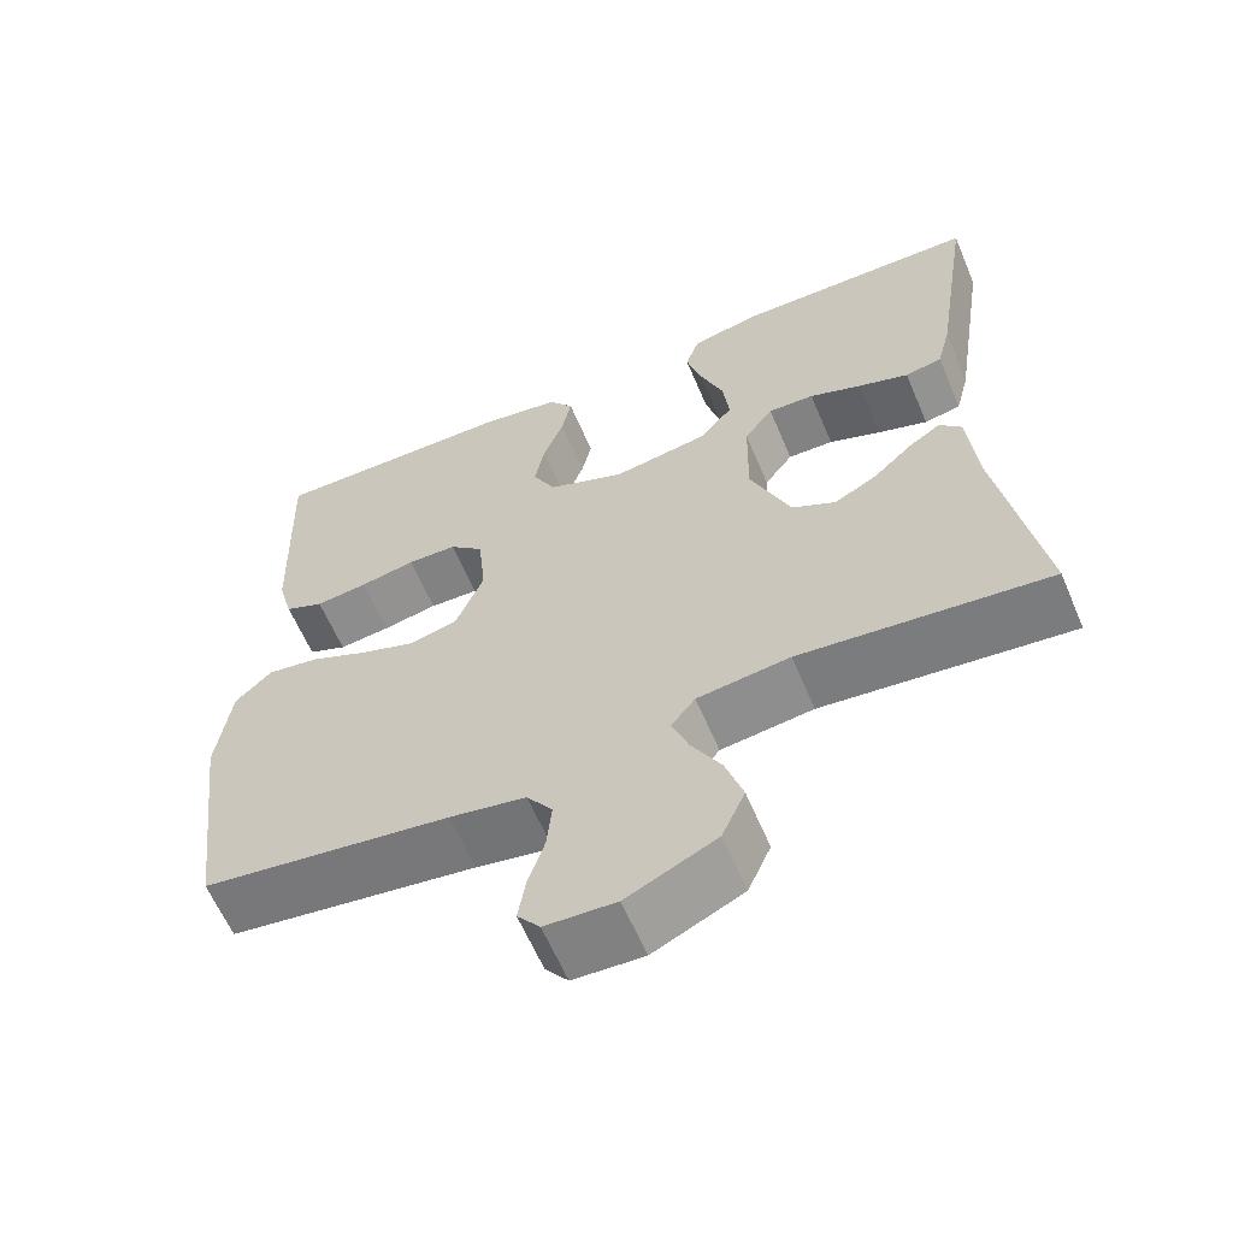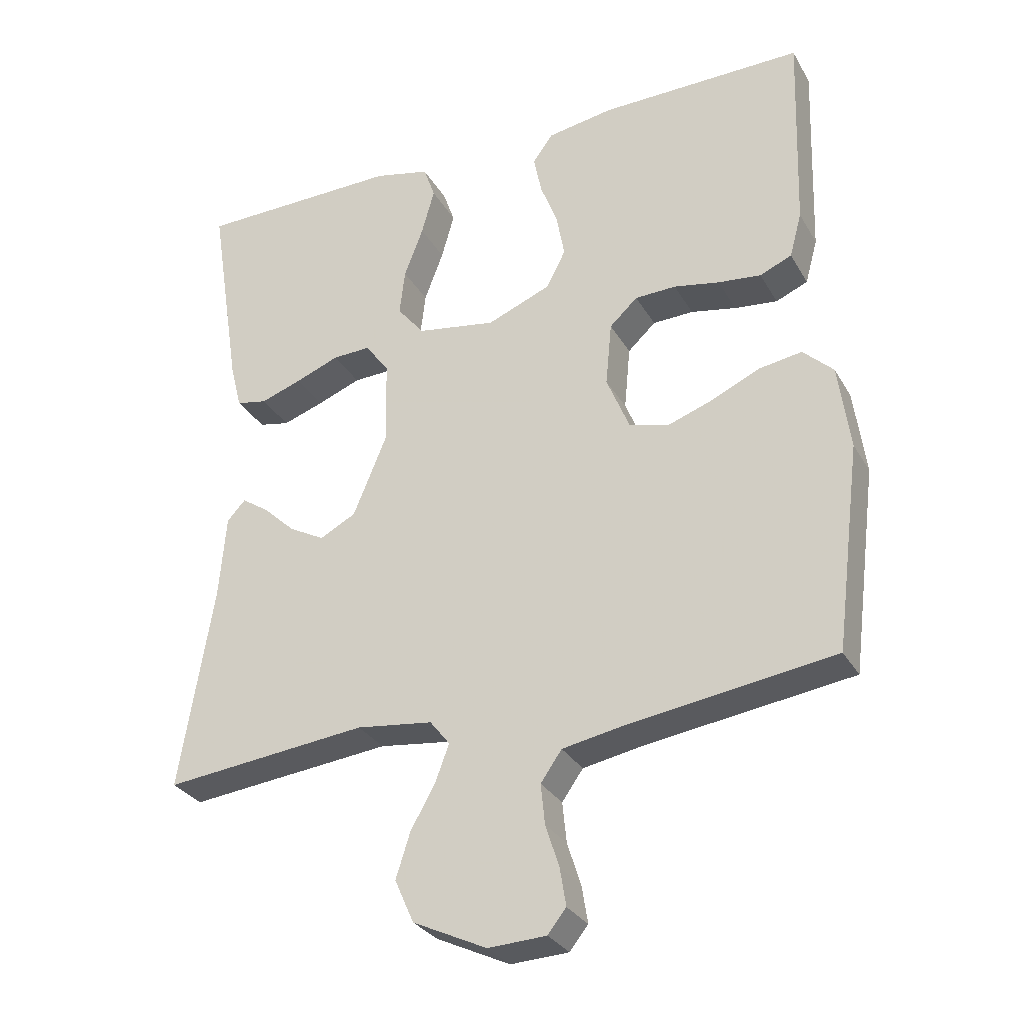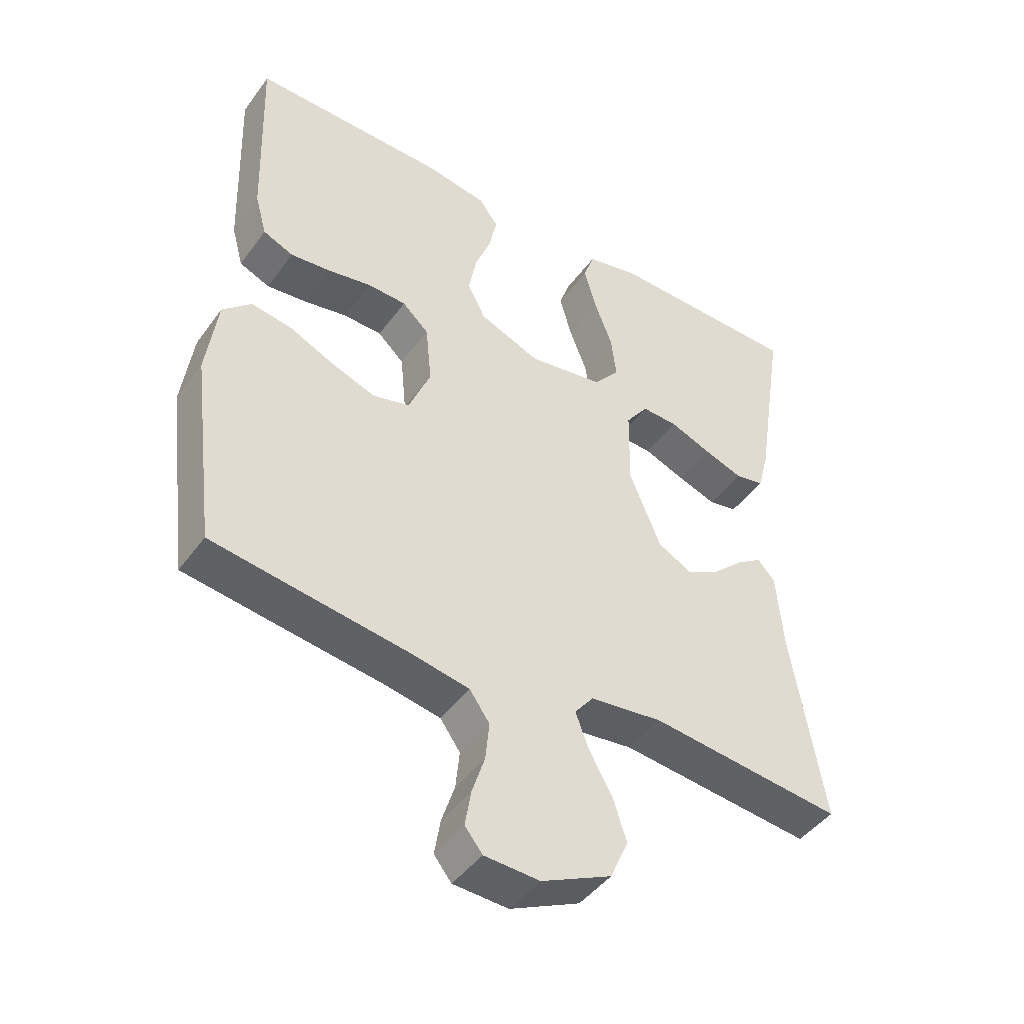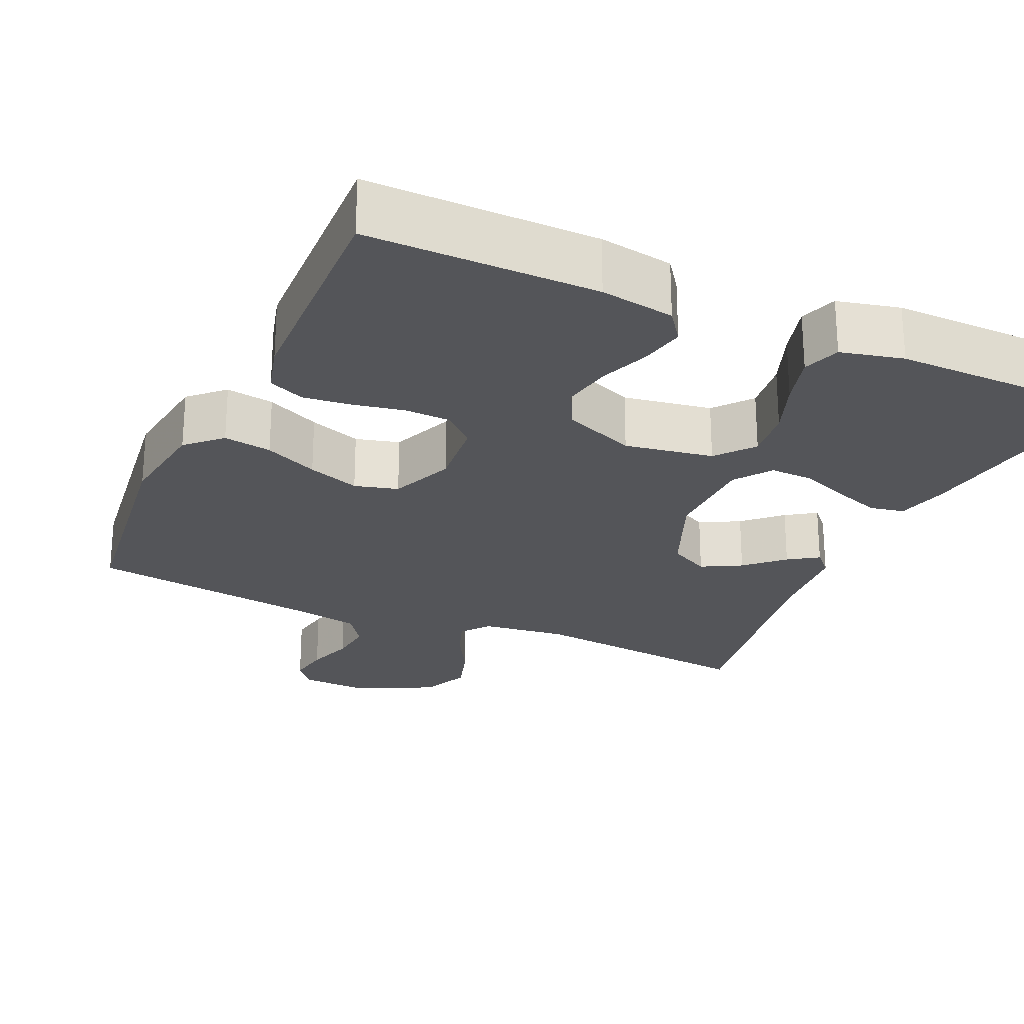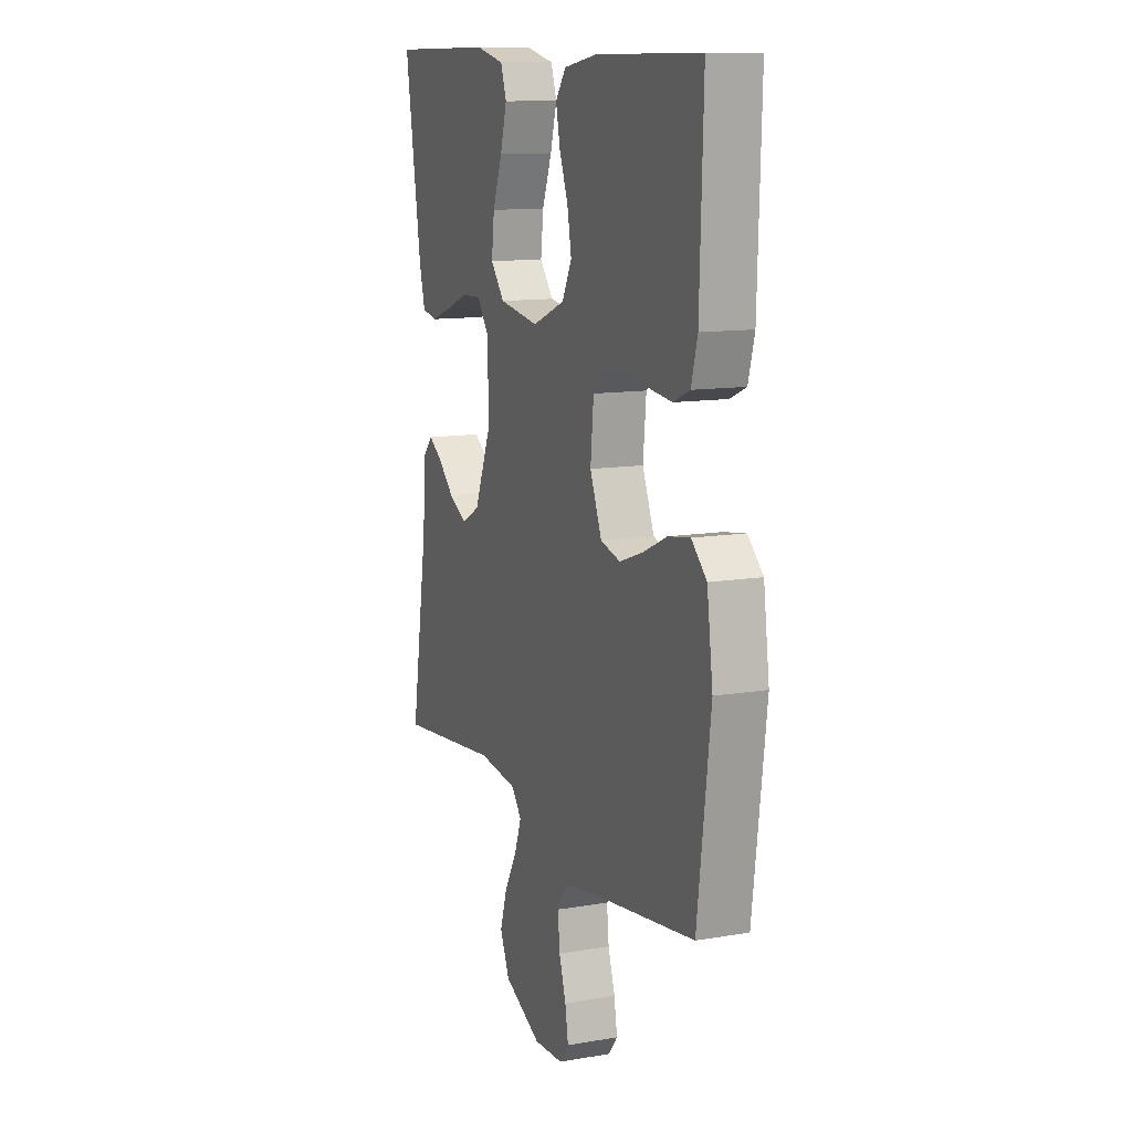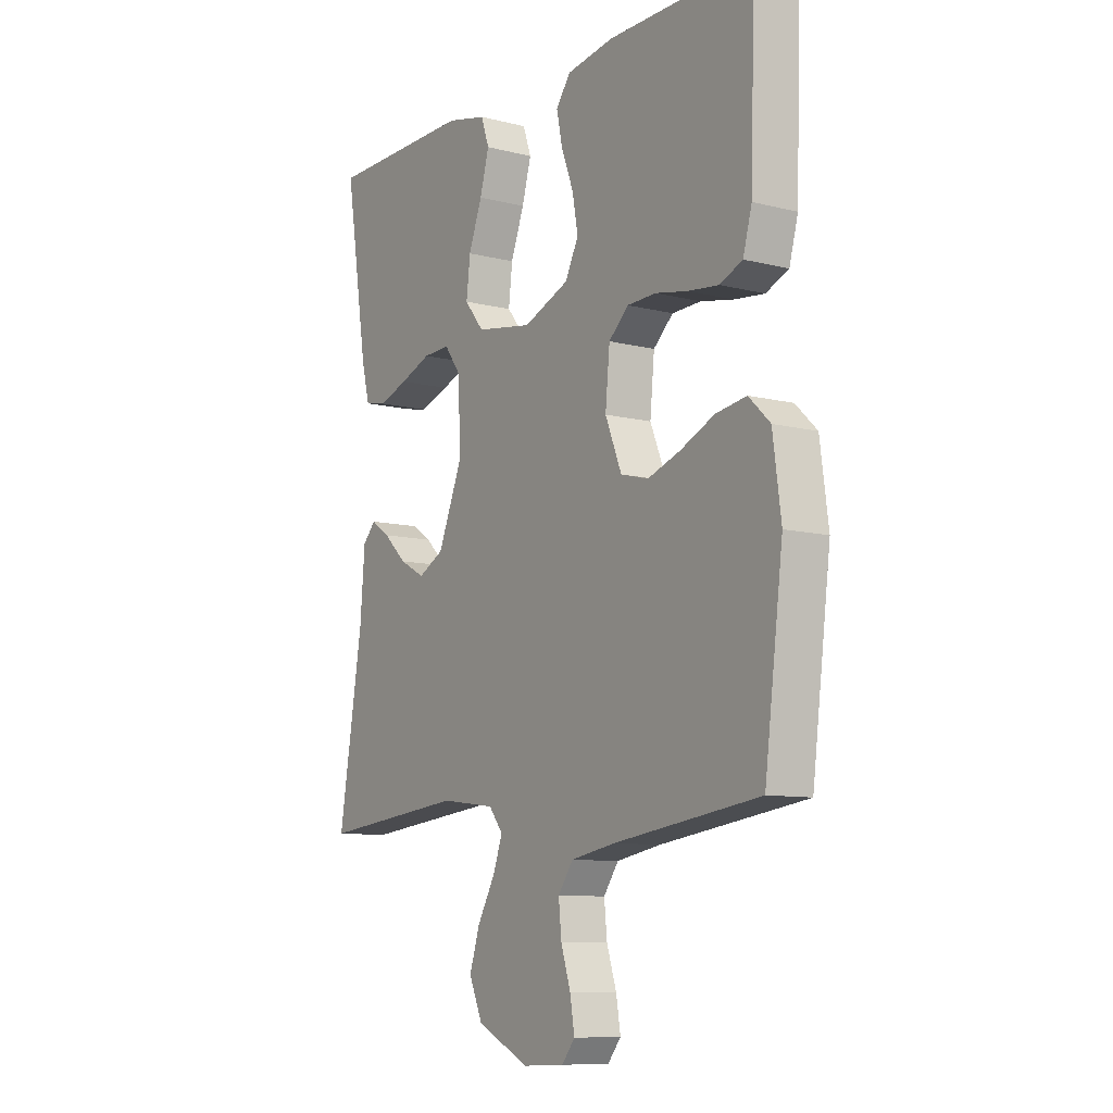
<metadata>
{"format":"obj","ext":"obj","renderer":"f3d","projection":"perspective","resolution":1024,"background":"white","views":[{"elev":-61.8,"azim":23.0,"up":"+Z"},{"elev":-30.1,"azim":-154.9,"up":"+Z"},{"elev":-45.2,"azim":-33.8,"up":"+Z"},{"elev":-24.8,"azim":-24.2,"up":"+Y"},{"elev":11.9,"azim":-112.1,"up":"+Z"},{"elev":-9.4,"azim":-123.5,"up":"+Z"}]}
</metadata>
<code>
v 0.5 0.07 0.5
v 0.453 0.07 0.2
v 0.436 0.07 0.134
v 0.391 0.07 0.125
v 0.33 0.07 0.146
v 0.266 0.07 0.171
v 0.21 0.07 0.173
v 0.175 0.07 0.125
v 0.173 0.07 0
v 0.222 0.07 -0.119
v 0.275 0.07 -0.147
v 0.327 0.07 -0.119
v 0.375 0.07 -0.074
v 0.414 0.07 -0.048
v 0.441 0.07 -0.077
v 0.451 0.07 -0.2
v 0.5 0.07 -0.5
v 0.2 0.07 -0.468
v 0.088 0.07 -0.482
v 0.059 0.07 -0.519
v 0.079 0.07 -0.573
v 0.115 0.07 -0.637
v 0.136 0.07 -0.703
v 0.108 0.07 -0.766
v 0 0.07 -0.817
v -0.085 0.07 -0.813
v -0.112 0.07 -0.779
v -0.103 0.07 -0.724
v -0.083 0.07 -0.662
v -0.077 0.07 -0.603
v -0.108 0.07 -0.559
v -0.2 0.07 -0.542
v -0.5 0.07 -0.5
v -0.538 0.07 -0.2
v -0.521 0.07 -0.074
v -0.477 0.07 -0.032
v -0.414 0.07 -0.042
v -0.344 0.07 -0.074
v -0.276 0.07 -0.098
v -0.219 0.07 -0.083
v -0.185 0.07 0
v -0.194 0.07 0.094
v -0.235 0.07 0.132
v -0.295 0.07 0.134
v -0.362 0.07 0.121
v -0.425 0.07 0.114
v -0.472 0.07 0.134
v -0.49 0.07 0.2
v -0.5 0.07 0.5
v -0.2 0.07 0.497
v -0.103 0.07 0.481
v -0.073 0.07 0.44
v -0.085 0.07 0.382
v -0.11 0.07 0.316
v -0.122 0.07 0.251
v -0.094 0.07 0.196
v 0 0.07 0.158
v 0.116 0.07 0.177
v 0.156 0.07 0.226
v 0.148 0.07 0.294
v 0.12 0.07 0.368
v 0.101 0.07 0.436
v 0.118 0.07 0.485
v 0.2 0.07 0.504
v 0.5 0 0.5
v 0.453 0 0.2
v 0.436 0 0.134
v 0.391 0 0.125
v 0.33 0 0.146
v 0.266 0 0.171
v 0.21 0 0.173
v 0.175 0 0.125
v 0.173 0 0
v 0.222 0 -0.119
v 0.275 0 -0.147
v 0.327 0 -0.119
v 0.375 0 -0.074
v 0.414 0 -0.048
v 0.441 0 -0.077
v 0.451 0 -0.2
v 0.5 0 -0.5
v 0.2 0 -0.468
v 0.088 0 -0.482
v 0.059 0 -0.519
v 0.079 0 -0.573
v 0.115 0 -0.637
v 0.136 0 -0.703
v 0.108 0 -0.766
v 0 0 -0.817
v -0.085 0 -0.813
v -0.112 0 -0.779
v -0.103 0 -0.724
v -0.083 0 -0.662
v -0.077 0 -0.603
v -0.108 0 -0.559
v -0.2 0 -0.542
v -0.5 0 -0.5
v -0.538 0 -0.2
v -0.521 0 -0.074
v -0.477 0 -0.032
v -0.414 0 -0.042
v -0.344 0 -0.074
v -0.276 0 -0.098
v -0.219 0 -0.083
v -0.185 0 0
v -0.194 0 0.094
v -0.235 0 0.132
v -0.295 0 0.134
v -0.362 0 0.121
v -0.425 0 0.114
v -0.472 0 0.134
v -0.49 0 0.2
v -0.5 0 0.5
v -0.2 0 0.497
v -0.103 0 0.481
v -0.073 0 0.44
v -0.085 0 0.382
v -0.11 0 0.316
v -0.122 0 0.251
v -0.094 0 0.196
v 0 0 0.158
v 0.116 0 0.177
v 0.156 0 0.226
v 0.148 0 0.294
v 0.12 0 0.368
v 0.101 0 0.436
v 0.118 0 0.485
v 0.2 0 0.504
f 60 61 62 63
f 60 63 64 1
f 51 52 53 54
f 51 54 55
f 50 51 55
f 49 50 55
f 48 49 55 56
f 44 45 46 47
f 44 47 48 56
f 35 36 37 38
f 35 38 39
f 32 33 34 35
f 31 32 35 39
f 30 31 39 40
f 26 27 28 29
f 26 29 30
f 25 26 30
f 21 22 23 24
f 20 21 24 25
f 16 17 18
f 16 18 19
f 15 16 19
f 12 13 14 15
f 11 12 15 19
f 10 11 19 20
f 3 4 5 6
f 1 2 3 6
f 59 60 1 6
f 58 59 6 7
f 57 58 7 8
f 43 44 56 57
f 42 43 57 8
f 41 42 8 9
f 20 25 30 40
f 20 40 41
f 9 10 20 41
f 127 126 125 124
f 65 128 127 124
f 118 117 116 115
f 119 118 115
f 119 115 114
f 119 114 113
f 120 119 113 112
f 111 110 109 108
f 120 112 111 108
f 102 101 100 99
f 103 102 99
f 99 98 97 96
f 103 99 96 95
f 104 103 95 94
f 93 92 91 90
f 94 93 90
f 94 90 89
f 88 87 86 85
f 89 88 85 84
f 82 81 80
f 83 82 80
f 83 80 79
f 79 78 77 76
f 83 79 76 75
f 84 83 75 74
f 70 69 68 67
f 70 67 66 65
f 70 65 124 123
f 71 70 123 122
f 72 71 122 121
f 121 120 108 107
f 72 121 107 106
f 73 72 106 105
f 104 94 89 84
f 105 104 84
f 105 84 74 73
f 1 65 66 2
f 2 66 67 3
f 3 67 68 4
f 4 68 69 5
f 5 69 70 6
f 6 70 71 7
f 7 71 72 8
f 8 72 73 9
f 9 73 74 10
f 10 74 75 11
f 11 75 76 12
f 12 76 77 13
f 13 77 78 14
f 14 78 79 15
f 15 79 80 16
f 16 80 81 17
f 17 81 82 18
f 18 82 83 19
f 19 83 84 20
f 20 84 85 21
f 21 85 86 22
f 22 86 87 23
f 23 87 88 24
f 24 88 89 25
f 25 89 90 26
f 26 90 91 27
f 27 91 92 28
f 28 92 93 29
f 29 93 94 30
f 30 94 95 31
f 31 95 96 32
f 32 96 97 33
f 33 97 98 34
f 34 98 99 35
f 35 99 100 36
f 36 100 101 37
f 37 101 102 38
f 38 102 103 39
f 39 103 104 40
f 40 104 105 41
f 41 105 106 42
f 42 106 107 43
f 43 107 108 44
f 44 108 109 45
f 45 109 110 46
f 46 110 111 47
f 47 111 112 48
f 48 112 113 49
f 49 113 114 50
f 50 114 115 51
f 51 115 116 52
f 52 116 117 53
f 53 117 118 54
f 54 118 119 55
f 55 119 120 56
f 56 120 121 57
f 57 121 122 58
f 58 122 123 59
f 59 123 124 60
f 60 124 125 61
f 61 125 126 62
f 62 126 127 63
f 63 127 128 64
f 64 128 65 1

</code>
